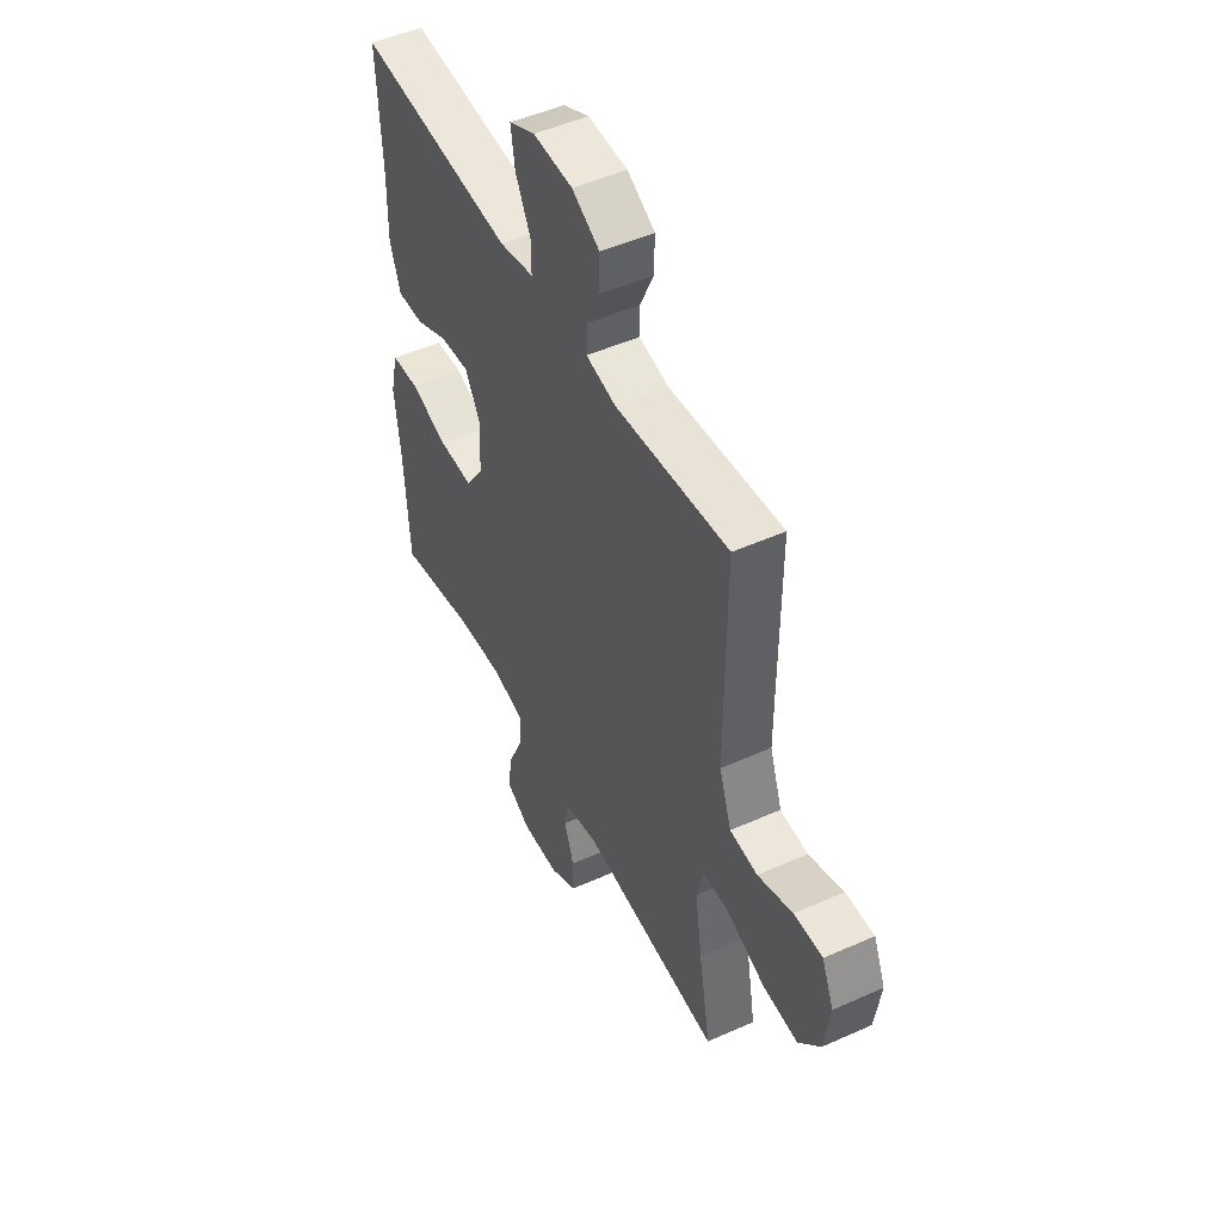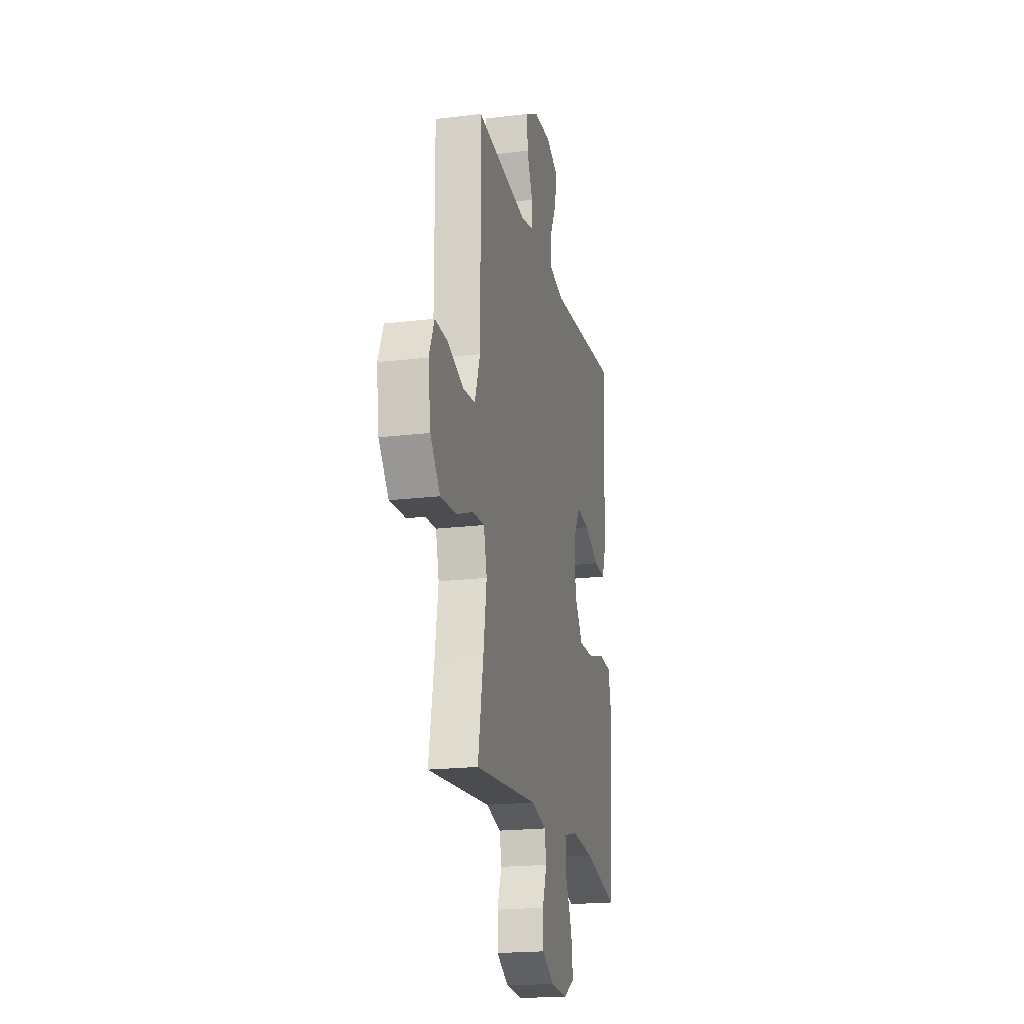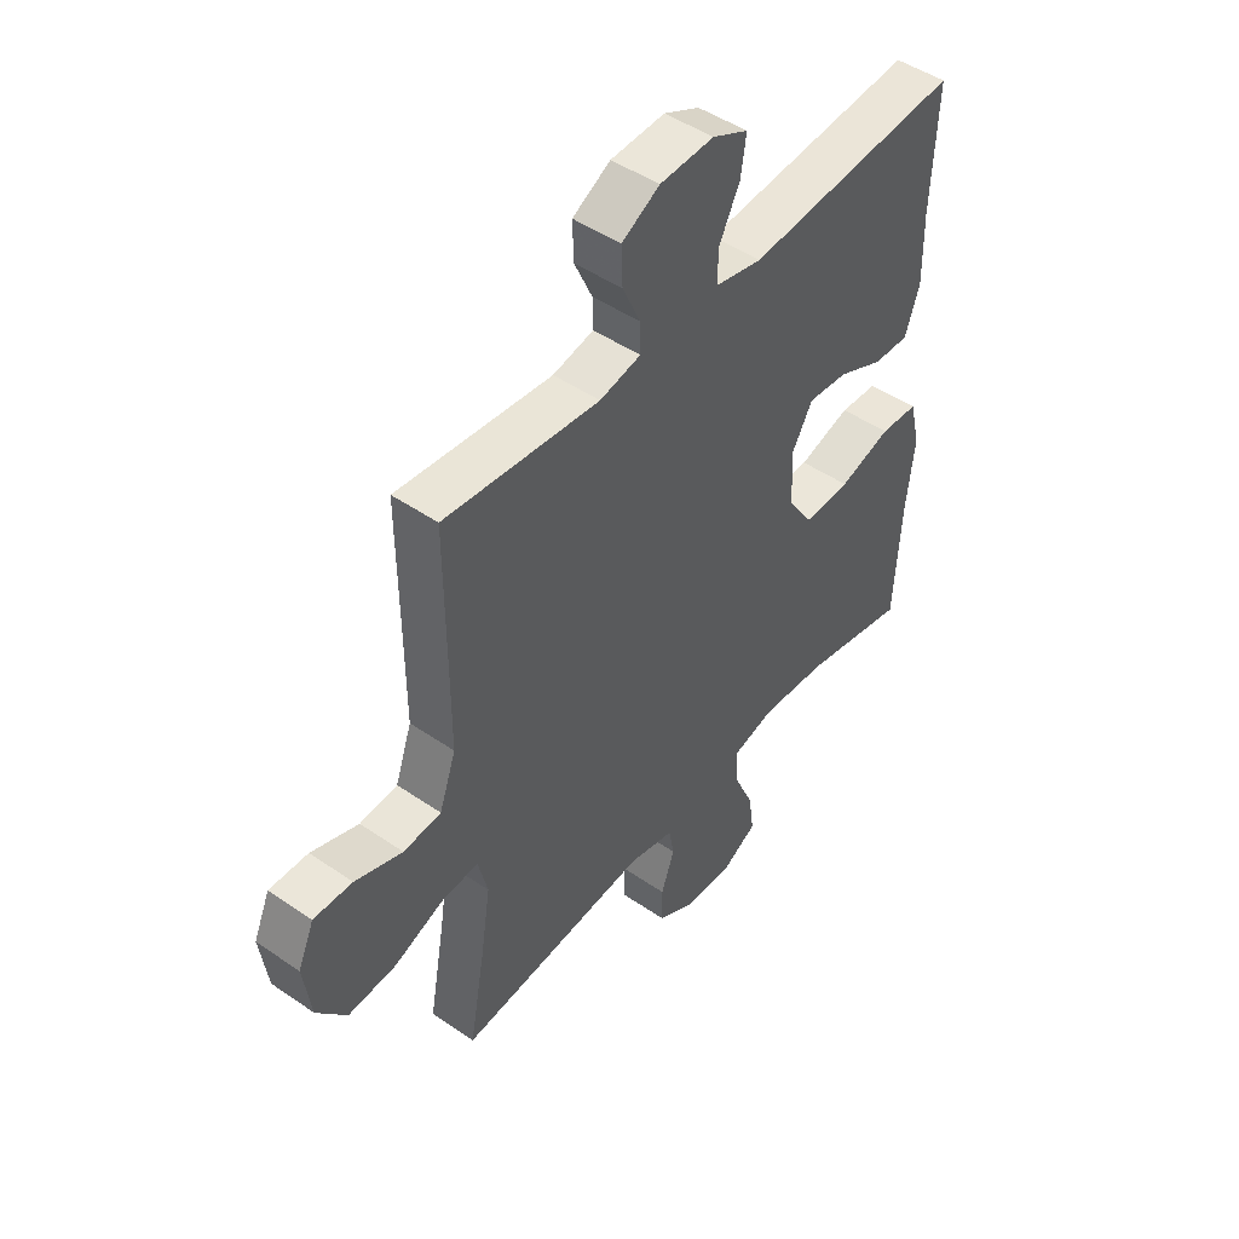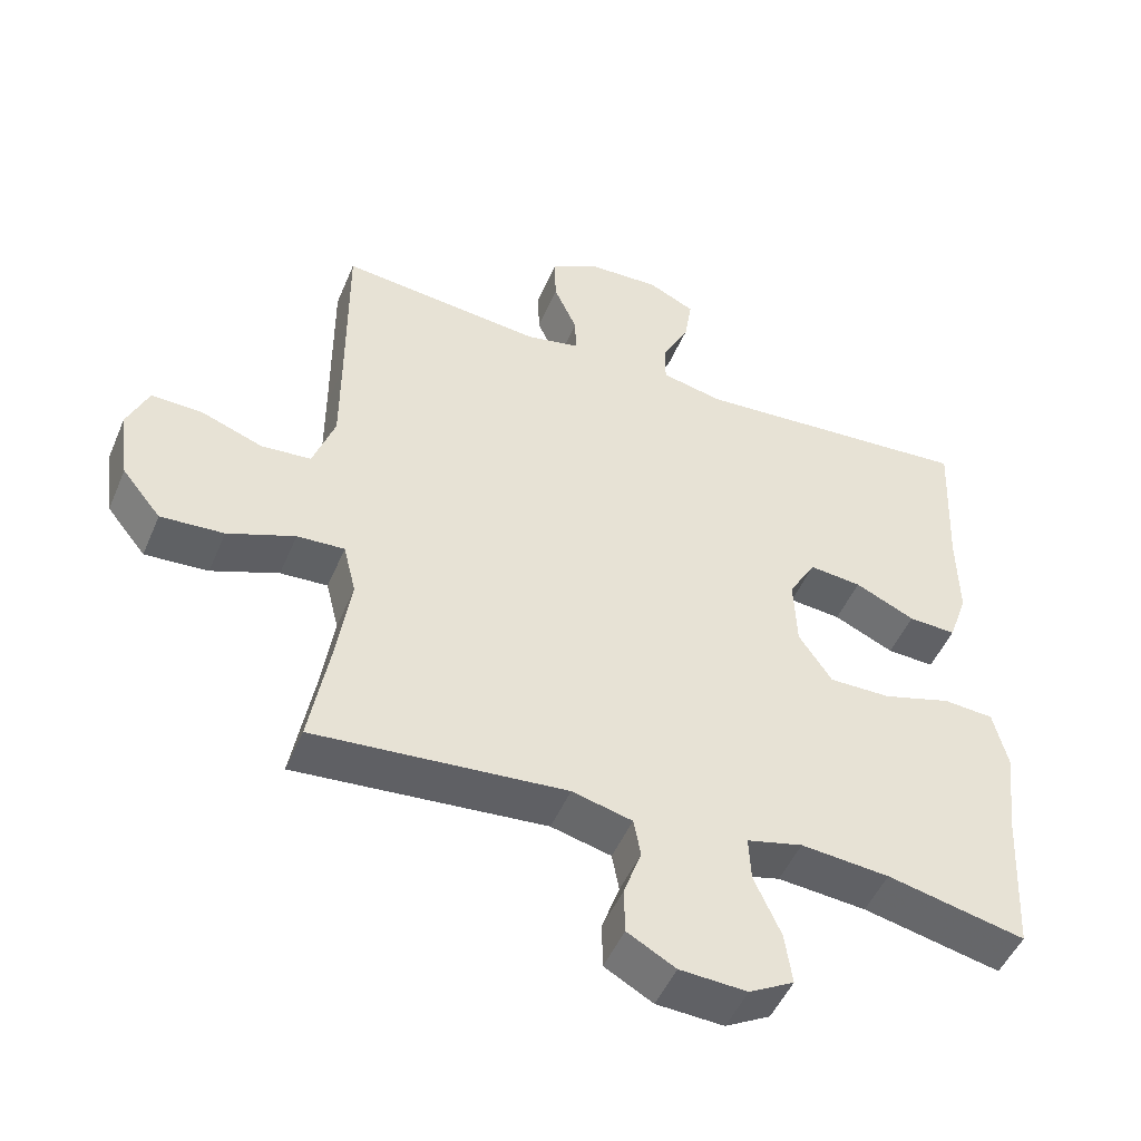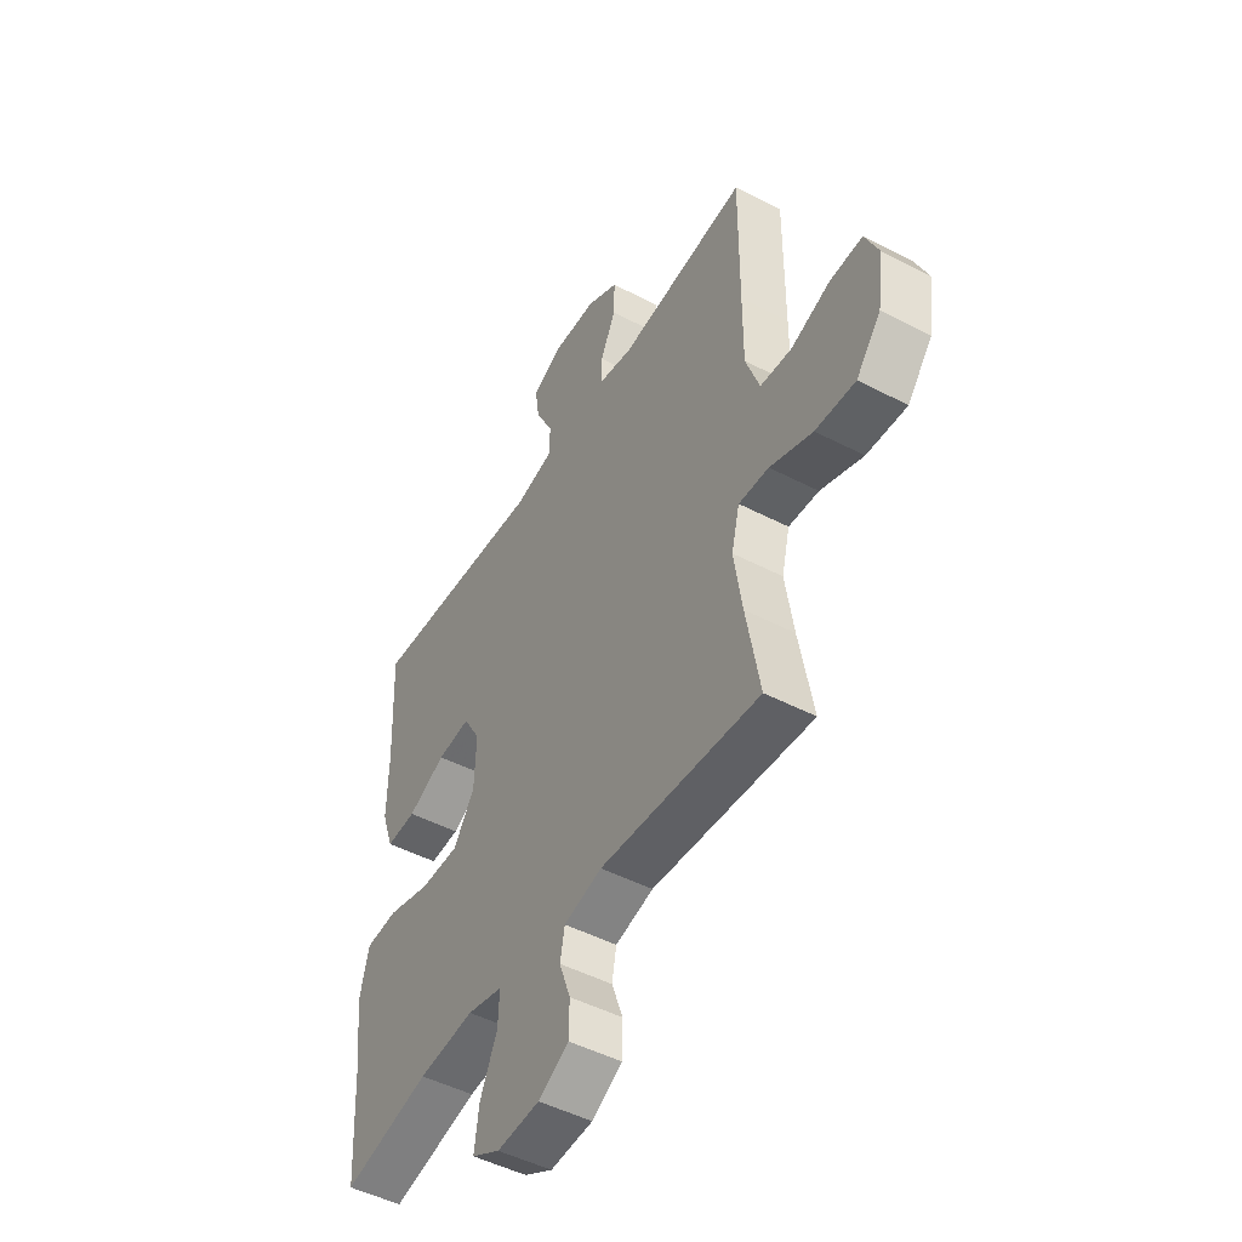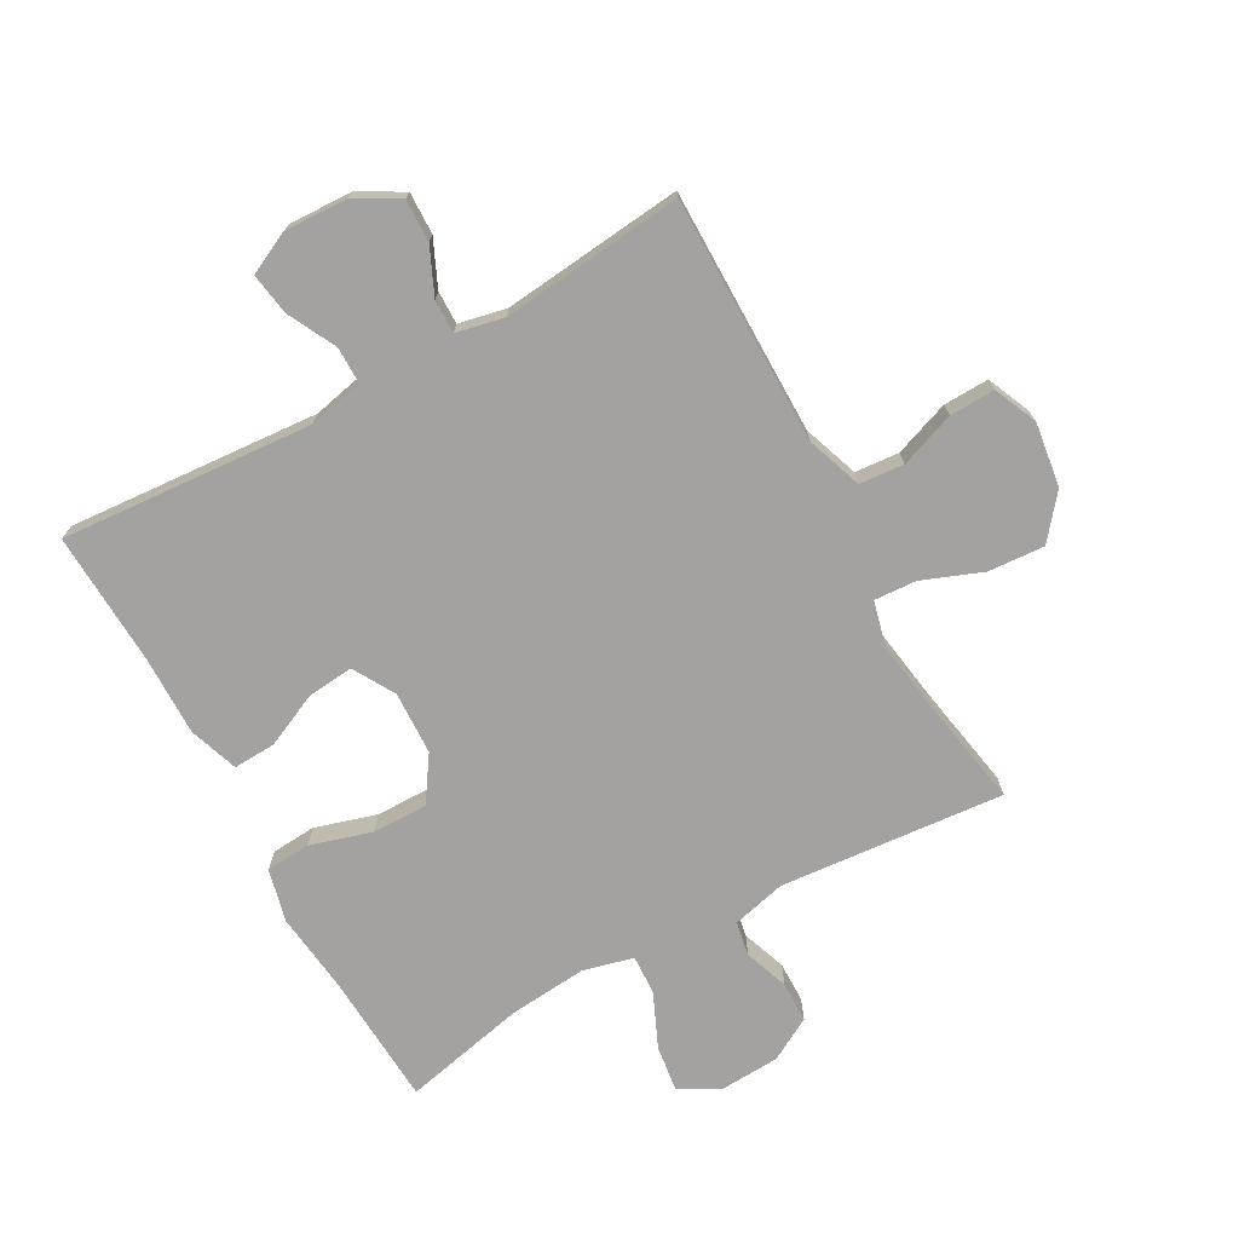
<metadata>
{"format":"obj","ext":"obj","renderer":"f3d","projection":"perspective","resolution":1024,"background":"white","views":[{"elev":49.2,"azim":63.6,"up":"+Z"},{"elev":-19.9,"azim":102.6,"up":"+Z"},{"elev":47.6,"azim":127.8,"up":"+Z"},{"elev":-49.0,"azim":157.6,"up":"+Z"},{"elev":-48.6,"azim":59.9,"up":"+Z"},{"elev":-72.7,"azim":29.0,"up":"+Y"}]}
</metadata>
<code>
v 0.5 0.07 -0.5
v 0.145 0.07 -0.469
v 0.06 0.07 -0.49
v 0.05 0.07 -0.544
v 0.075 0.07 -0.614
v 0.074 0.07 -0.679
v 0.006 0.07 -0.717
v -0.089 0.07 -0.722
v -0.152 0.07 -0.687
v -0.142 0.07 -0.614
v -0.104 0.07 -0.529
v -0.101 0.07 -0.466
v -0.18 0.07 -0.446
v -0.305 0.07 -0.457
v -0.5 0.07 -0.5
v -0.512 0.07 -0.29
v -0.527 0.07 -0.162
v -0.507 0.07 -0.078
v -0.436 0.07 -0.073
v -0.339 0.07 -0.102
v -0.252 0.07 -0.103
v -0.205 0.07 -0.033
v -0.201 0.07 0.067
v -0.239 0.07 0.133
v -0.313 0.07 0.126
v -0.398 0.07 0.087
v -0.465 0.07 0.084
v -0.492 0.07 0.162
v -0.49 0.07 0.286
v -0.5 0.07 0.5
v -0.101 0.07 0.47
v -0.014 0.07 0.489
v -0.014 0.07 0.547
v -0.053 0.07 0.624
v -0.063 0.07 0.69
v 0.003 0.07 0.722
v 0.103 0.07 0.718
v 0.173 0.07 0.679
v 0.171 0.07 0.612
v 0.138 0.07 0.539
v 0.137 0.07 0.486
v 0.213 0.07 0.47
v 0.5 0.07 0.5
v 0.499 0.07 0.244
v 0.499 0.07 0.109
v 0.53 0.07 0.021
v 0.6 0.07 0.015
v 0.688 0.07 0.047
v 0.76 0.07 0.049
v 0.79 0.07 -0.02
v 0.776 0.07 -0.121
v 0.721 0.07 -0.189
v 0.632 0.07 -0.183
v 0.537 0.07 -0.146
v 0.47 0.07 -0.142
v 0.452 0.07 -0.215
v 0.47 0.07 -0.333
v 0.5 0 -0.5
v 0.145 0 -0.469
v 0.06 0 -0.49
v 0.05 0 -0.544
v 0.075 0 -0.614
v 0.074 0 -0.679
v 0.006 0 -0.717
v -0.089 0 -0.722
v -0.152 0 -0.687
v -0.142 0 -0.614
v -0.104 0 -0.529
v -0.101 0 -0.466
v -0.18 0 -0.446
v -0.305 0 -0.457
v -0.5 0 -0.5
v -0.512 0 -0.29
v -0.527 0 -0.162
v -0.507 0 -0.078
v -0.436 0 -0.073
v -0.339 0 -0.102
v -0.252 0 -0.103
v -0.205 0 -0.033
v -0.201 0 0.067
v -0.239 0 0.133
v -0.313 0 0.126
v -0.398 0 0.087
v -0.465 0 0.084
v -0.492 0 0.162
v -0.49 0 0.286
v -0.5 0 0.5
v -0.101 0 0.47
v -0.014 0 0.489
v -0.014 0 0.547
v -0.053 0 0.624
v -0.063 0 0.69
v 0.003 0 0.722
v 0.103 0 0.718
v 0.173 0 0.679
v 0.171 0 0.612
v 0.138 0 0.539
v 0.137 0 0.486
v 0.213 0 0.47
v 0.5 0 0.5
v 0.499 0 0.244
v 0.499 0 0.109
v 0.53 0 0.021
v 0.6 0 0.015
v 0.688 0 0.047
v 0.76 0 0.049
v 0.79 0 -0.02
v 0.776 0 -0.121
v 0.721 0 -0.189
v 0.632 0 -0.183
v 0.537 0 -0.146
v 0.47 0 -0.142
v 0.452 0 -0.215
v 0.47 0 -0.333
f 52 53 54
f 51 52 54
f 50 51 54
f 49 50 54
f 48 49 54
f 47 48 54
f 46 47 54 55
f 45 46 55
f 44 45 55 56
f 42 43 44 56
f 38 39 40
f 37 38 40
f 36 37 40
f 35 36 40
f 34 35 40
f 33 34 40
f 32 33 40 41
f 42 56 57
f 41 42 57
f 32 41 57
f 31 32 57
f 27 28 29
f 26 27 29
f 25 26 29
f 29 30 31
f 25 29 31
f 24 25 31
f 18 19 20
f 17 18 20
f 16 17 20
f 16 20 21
f 15 16 21
f 14 15 21
f 13 14 21 22
f 9 10 11
f 8 9 11
f 7 8 11
f 6 7 11
f 5 6 11
f 4 5 11
f 3 4 11 12
f 13 22 23
f 12 13 23
f 3 12 23
f 2 3 23
f 24 31 57
f 23 24 57
f 2 23 57
f 1 2 57
f 111 110 109
f 111 109 108
f 111 108 107
f 111 107 106
f 111 106 105
f 111 105 104
f 112 111 104 103
f 112 103 102
f 113 112 102 101
f 113 101 100 99
f 97 96 95
f 97 95 94
f 97 94 93
f 97 93 92
f 97 92 91
f 97 91 90
f 98 97 90 89
f 114 113 99
f 114 99 98
f 114 98 89
f 114 89 88
f 86 85 84
f 86 84 83
f 86 83 82
f 88 87 86
f 88 86 82
f 88 82 81
f 77 76 75
f 77 75 74
f 77 74 73
f 78 77 73
f 78 73 72
f 78 72 71
f 79 78 71 70
f 68 67 66
f 68 66 65
f 68 65 64
f 68 64 63
f 68 63 62
f 68 62 61
f 69 68 61 60
f 80 79 70
f 80 70 69
f 80 69 60
f 80 60 59
f 114 88 81
f 114 81 80
f 114 80 59
f 114 59 58
f 1 58 59 2
f 2 59 60 3
f 3 60 61 4
f 4 61 62 5
f 5 62 63 6
f 6 63 64 7
f 7 64 65 8
f 8 65 66 9
f 9 66 67 10
f 10 67 68 11
f 11 68 69 12
f 12 69 70 13
f 13 70 71 14
f 14 71 72 15
f 15 72 73 16
f 16 73 74 17
f 17 74 75 18
f 18 75 76 19
f 19 76 77 20
f 20 77 78 21
f 21 78 79 22
f 22 79 80 23
f 23 80 81 24
f 24 81 82 25
f 25 82 83 26
f 26 83 84 27
f 27 84 85 28
f 28 85 86 29
f 29 86 87 30
f 30 87 88 31
f 31 88 89 32
f 32 89 90 33
f 33 90 91 34
f 34 91 92 35
f 35 92 93 36
f 36 93 94 37
f 37 94 95 38
f 38 95 96 39
f 39 96 97 40
f 40 97 98 41
f 41 98 99 42
f 42 99 100 43
f 43 100 101 44
f 44 101 102 45
f 45 102 103 46
f 46 103 104 47
f 47 104 105 48
f 48 105 106 49
f 49 106 107 50
f 50 107 108 51
f 51 108 109 52
f 52 109 110 53
f 53 110 111 54
f 54 111 112 55
f 55 112 113 56
f 56 113 114 57
f 57 114 58 1

</code>
